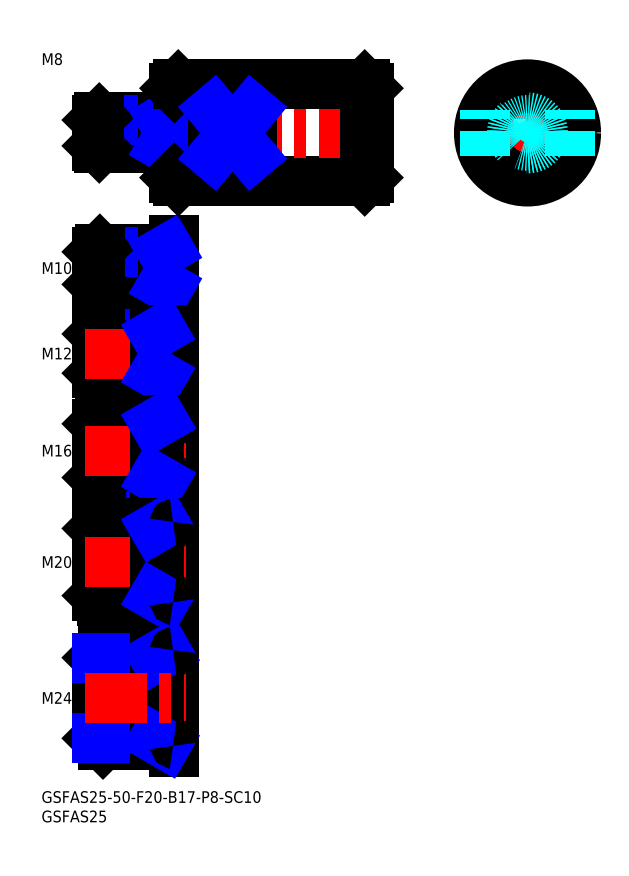
<metadata>
{"format":"dxf","ext":"dxf","renderer":"ezdxf+matplotlib","layout":"modelspace","background":"white","min_lineweight":24,"dpi":150}
</metadata>
<code>
0
SECTION
2
ENTITIES
0
LINE
8
MSM_CONTINUOUS
10
34.21
20
158
30
0
11
34.21
21
181
31
0
0
INSERT
8
MSM_CONTINUOUS
2
*U31
10
0
20
0
30
0
0
INSERT
8
MSM_CONTINUOUS
2
*U32
10
0
20
0
30
0
0
LINE
8
MSM_CONTINUOUS
10
35.21
20
157
30
0
11
83.21
21
157
31
0
0
LINE
8
MSM_CONTINUOUS
10
84.21
20
158
30
0
11
84.21
21
181
31
0
0
LINE
8
MSM_CENTER
10
87.21
20
169.5
30
0
11
11.21
21
169.5
31
0
0
LINE
8
MSM_CONTINUOUS
10
35.21
20
157
30
0
11
35.21
21
182
31
0
0
LINE
8
MSM_CENTER
10
140.6
20
169.5
30
0
11
109.6
21
169.5
31
0
0
LINE
8
MSM_CENTER
10
125.1
20
154
30
0
11
125.1
21
185
31
0
0
CIRCLE
8
MSM_CONTINUOUS
10
125.1
20
169.5
30
0
40
12.5
0
CIRCLE
8
MSM_CONTINUOUS
10
125.1
20
169.5
30
0
40
11.5
0
CIRCLE
8
MSM_DASHED
10
125.1
20
169.5
30
0
40
4
0
CIRCLE
8
MSM_DASHED
10
125.1
20
169.5
30
0
40
3.324
0
LINE
8
MSM_CONTINUOUS
10
34.21
20
10
30
0
11
34.21
21
142
31
0
0
TEXT
8
MSM_PART_NUMBER
10
-7.1e-15
20
187
30
0
40
3
1
M8
0
LINE
8
MSM_CENTER
10
11.21
20
134.7
30
0
11
37.21
21
134.7
31
0
0
LINE
8
MSM_NARROW
10
31.21
20
130.5
30
0
11
14.21
21
130.5
31
0
0
LINE
8
MSM_CONTINUOUS
10
33.91
20
129.7
30
0
11
15.03
21
129.7
31
0
0
LINE
8
MSM_CONTINUOUS
10
33.91
20
139.7
30
0
11
15.03
21
139.7
31
0
0
LINE
8
MSM_NARROW
10
31.21
20
138.9
30
0
11
14.21
21
138.9
31
0
0
LINE
8
MSM_CONTINUOUS
10
14.21
20
130.5
30
0
11
14.21
21
138.9
31
0
0
LINE
8
MSM_CONTINUOUS
10
14.21
20
130.5
30
0
11
15.03
21
129.7
31
0
0
LINE
8
MSM_CONTINUOUS
10
15.03
20
129.7
30
0
11
15.03
21
139.7
31
0
0
LINE
8
MSM_CONTINUOUS
10
15.03
20
139.7
30
0
11
14.21
21
138.9
31
0
0
LINE
8
MSM_CONTINUOUS
10
31.21
20
129.7
30
0
11
31.21
21
139.7
31
0
0
ARC
8
MSM_CONTINUOUS
10
33.91
20
140
30
0
40
0.3
50
270
51
0
0
ARC
8
MSM_CONTINUOUS
10
33.91
20
129.4
30
0
40
0.3
50
0
51
90
0
LINE
8
MSM_NARROW
10
32.62
20
139.7
30
0
11
31.21
21
138.9
31
0
0
LINE
8
MSM_NARROW
10
32.62
20
129.7
30
0
11
31.21
21
130.5
31
0
0
TEXT
8
MSM_PART_NUMBER
10
-7.1e-15
20
133.2
30
0
40
3
1
M10
0
LINE
8
MSM_NARROW
10
29.21
20
107.6
30
0
11
14.21
21
107.6
31
0
0
LINE
8
MSM_CONTINUOUS
10
33.91
20
106.7
30
0
11
15.16
21
106.7
31
0
0
LINE
8
MSM_CONTINUOUS
10
33.91
20
118.7
30
0
11
15.16
21
118.7
31
0
0
LINE
8
MSM_NARROW
10
29.21
20
117.7
30
0
11
14.21
21
117.7
31
0
0
LINE
8
MSM_CONTINUOUS
10
14.21
20
107.6
30
0
11
14.21
21
117.7
31
0
0
LINE
8
MSM_CONTINUOUS
10
14.21
20
117.7
30
0
11
15.16
21
118.7
31
0
0
LINE
8
MSM_CONTINUOUS
10
15.16
20
118.7
30
0
11
15.16
21
106.7
31
0
0
LINE
8
MSM_CONTINUOUS
10
15.16
20
106.7
30
0
11
14.21
21
107.6
31
0
0
LINE
8
MSM_CENTER
10
11.21
20
112.7
30
0
11
37.21
21
112.7
31
0
0
LINE
8
MSM_CONTINUOUS
10
29.21
20
106.7
30
0
11
29.21
21
118.7
31
0
0
ARC
8
MSM_CONTINUOUS
10
33.91
20
119
30
0
40
0.3
50
270
51
0
0
ARC
8
MSM_CONTINUOUS
10
33.91
20
106.4
30
0
40
0.3
50
0
51
90
0
LINE
8
MSM_NARROW
10
30.85
20
118.7
30
0
11
29.21
21
117.7
31
0
0
LINE
8
MSM_NARROW
10
30.85
20
106.7
30
0
11
29.21
21
107.6
31
0
0
TEXT
8
MSM_PART_NUMBER
10
-1.07e-14
20
111.2
30
0
40
3
1
M12
0
LINE
8
MSM_CONTINUOUS
10
33.91
20
79.67
30
0
11
15.3
21
79.67
31
0
0
LINE
8
MSM_NARROW
10
29.21
20
80.75
30
0
11
14.21
21
80.75
31
0
0
LINE
8
MSM_NARROW
10
29.21
20
94.59
30
0
11
14.21
21
94.59
31
0
0
LINE
8
MSM_CONTINUOUS
10
33.91
20
95.67
30
0
11
15.3
21
95.67
31
0
0
LINE
8
MSM_CONTINUOUS
10
14.21
20
80.75
30
0
11
14.21
21
94.59
31
0
0
LINE
8
MSM_CONTINUOUS
10
14.21
20
80.75
30
0
11
15.3
21
79.67
31
0
0
LINE
8
MSM_CONTINUOUS
10
15.3
20
79.67
30
0
11
15.3
21
95.67
31
0
0
LINE
8
MSM_CONTINUOUS
10
15.3
20
95.67
30
0
11
14.21
21
94.59
31
0
0
LINE
8
MSM_CENTER
10
11.21
20
87.67
30
0
11
37.21
21
87.67
31
0
0
LINE
8
MSM_CONTINUOUS
10
29.21
20
79.67
30
0
11
29.21
21
95.67
31
0
0
ARC
8
MSM_CONTINUOUS
10
33.91
20
95.97
30
0
40
0.3
50
270
51
0
0
ARC
8
MSM_CONTINUOUS
10
33.91
20
79.37
30
0
40
0.3
50
0
51
90
0
LINE
8
MSM_NARROW
10
31.09
20
95.67
30
0
11
29.21
21
94.59
31
0
0
LINE
8
MSM_NARROW
10
31.09
20
79.67
30
0
11
29.21
21
80.75
31
0
0
TEXT
8
MSM_PART_NUMBER
10
-1.07e-14
20
86.17
30
0
40
3
1
M16
0
LINE
8
MSM_NARROW
10
31.21
20
166.1
30
0
11
14.21
21
166.1
31
0
0
LINE
8
MSM_CONTINUOUS
10
33.91
20
165.5
30
0
11
14.89
21
165.5
31
0
0
LINE
8
MSM_CONTINUOUS
10
33.91
20
173.5
30
0
11
14.89
21
173.5
31
0
0
LINE
8
MSM_NARROW
10
31.21
20
172.8
30
0
11
14.21
21
172.8
31
0
0
LINE
8
MSM_CONTINUOUS
10
14.21
20
166.1
30
0
11
14.21
21
172.8
31
0
0
LINE
8
MSM_CONTINUOUS
10
14.21
20
166.1
30
0
11
14.89
21
165.5
31
0
0
LINE
8
MSM_CONTINUOUS
10
14.89
20
165.5
30
0
11
14.89
21
173.5
31
0
0
LINE
8
MSM_CONTINUOUS
10
14.89
20
173.5
30
0
11
14.21
21
172.8
31
0
0
LINE
8
MSM_CONTINUOUS
10
31.21
20
165.5
30
0
11
31.21
21
173.5
31
0
0
ARC
8
MSM_CONTINUOUS
10
33.91
20
165.2
30
0
40
0.3
50
0
51
90
0
ARC
8
MSM_CONTINUOUS
10
33.91
20
173.8
30
0
40
0.3
50
270
51
0
0
LINE
8
MSM_NARROW
10
32.39
20
165.5
30
0
11
31.21
21
166.1
31
0
0
LINE
8
MSM_NARROW
10
32.39
20
173.5
30
0
11
31.21
21
172.8
31
0
0
LINE
8
MSM_NARROW
10
29.21
20
67.65
30
0
11
14.21
21
67.65
31
0
0
LINE
8
MSM_NARROW
10
29.21
20
50.35
30
0
11
14.21
21
50.35
31
0
0
LINE
8
MSM_CONTINUOUS
10
33.91
20
49
30
0
11
15.57
21
49
31
0
0
LINE
8
MSM_CONTINUOUS
10
33.91
20
69
30
0
11
15.57
21
69
31
0
0
LINE
8
MSM_CONTINUOUS
10
14.21
20
50.35
30
0
11
14.21
21
67.65
31
0
0
LINE
8
MSM_CONTINUOUS
10
14.21
20
67.65
30
0
11
15.57
21
69
31
0
0
LINE
8
MSM_CONTINUOUS
10
15.57
20
69
30
0
11
15.57
21
49
31
0
0
LINE
8
MSM_CONTINUOUS
10
15.57
20
49
30
0
11
14.21
21
50.35
31
0
0
TEXT
8
MSM_PART_NUMBER
10
-1.07e-14
20
57.5
30
0
40
3
1
M20
0
LINE
8
MSM_CENTER
10
11.21
20
59
30
0
11
37.21
21
59
31
0
0
LINE
8
MSM_CONTINUOUS
10
29.21
20
49
30
0
11
29.21
21
69
31
0
0
LINE
8
MSM_NARROW
10
31.56
20
69
30
0
11
29.21
21
67.65
31
0
0
LINE
8
MSM_NARROW
10
31.56
20
49
30
0
11
29.21
21
50.35
31
0
0
LINE
8
MSM_CONTINUOUS
10
14.21
20
34.38
30
0
11
15.84
21
36
31
0
0
LINE
8
MSM_CONTINUOUS
10
15.84
20
12
30
0
11
14.21
21
13.62
31
0
0
LINE
8
MSM_CONTINUOUS
10
33.91
20
12
30
0
11
15.84
21
12
31
0
0
LINE
8
MSM_CONTINUOUS
10
14.21
20
13.62
30
0
11
14.21
21
34.38
31
0
0
LINE
8
MSM_CONTINUOUS
10
33.91
20
36
30
0
11
15.84
21
36
31
0
0
LINE
8
MSM_CONTINUOUS
10
15.84
20
36
30
0
11
15.84
21
12
31
0
0
LINE
8
MSM_NARROW
10
29.21
20
13.62
30
0
11
14.21
21
13.62
31
0
0
LINE
8
MSM_NARROW
10
29.21
20
34.38
30
0
11
14.21
21
34.38
31
0
0
TEXT
8
MSM_PART_NUMBER
10
-1.07e-14
20
22.5
30
0
40
3
1
M24
0
LINE
8
MSM_CONTINUOUS
10
29.21
20
12
30
0
11
29.21
21
36
31
0
0
LINE
8
MSM_NARROW
10
32.03
20
36
30
0
11
29.21
21
34.38
31
0
0
LINE
8
MSM_NARROW
10
32.03
20
12
30
0
11
29.21
21
13.62
31
0
0
LINE
8
MSM_CONTINUOUS
10
35.21
20
182
30
0
11
83.21
21
182
31
0
0
LINE
8
MSM_CENTER
10
11.21
20
24
30
0
11
37.21
21
24
31
0
0
LINE
8
MSM_CONTINUOUS
10
83.21
20
157
30
0
11
83.21
21
182
31
0
0
LINE
8
MSM_CONTINUOUS
10
83.21
20
182
30
0
11
84.21
21
181
31
0
0
LINE
8
MSM_CONTINUOUS
10
35.21
20
182
30
0
11
34.21
21
181
31
0
0
LINE
8
MSM_CONTINUOUS
10
83.21
20
157
30
0
11
84.21
21
158
31
0
0
LINE
8
MSM_CONTINUOUS
10
35.21
20
157
30
0
11
34.21
21
158
31
0
0
LINE
8
MSM_CONTINUOUS
10
44.21
20
163.5
30
0
11
44.21
21
175.4
31
0
0
LINE
8
MSM_CONTINUOUS
10
54.21
20
163.5
30
0
11
54.21
21
175.4
31
0
0
LINE
8
MSM_DASHED
10
136.1
20
163.5
30
0
11
136.1
21
175.4
31
0
0
LINE
8
MSM_DASHED
10
114.1
20
163.5
30
0
11
114.1
21
175.4
31
0
0
LINE
8
MSM_CONTINUOUS
10
54.21
20
175.4
30
0
11
44.21
21
175.4
31
0
0
LINE
8
MSM_CONTINUOUS
10
44.21
20
163.5
30
0
11
54.21
21
163.5
31
0
0
LINE
8
MSM_NARROW
10
44.21
20
175.4
30
0
11
54.21
21
163.5
31
0
0
LINE
8
MSM_NARROW
10
44.21
20
163.5
30
0
11
54.21
21
175.4
31
0
0
ARC
8
MSM_CONTINUOUS
10
33.91
20
36.3
30
0
40
0.3
50
270
51
3.82e-14
0
ARC
8
MSM_CONTINUOUS
10
33.91
20
11.7
30
0
40
0.3
50
0
51
90
0
ARC
8
MSM_CONTINUOUS
10
33.91
20
48.7
30
0
40
0.3
50
0
51
90
0
ARC
8
MSM_CONTINUOUS
10
33.91
20
69.3
30
0
40
0.3
50
270
51
3.82e-14
0
ENDSEC
0
EOF

</code>
